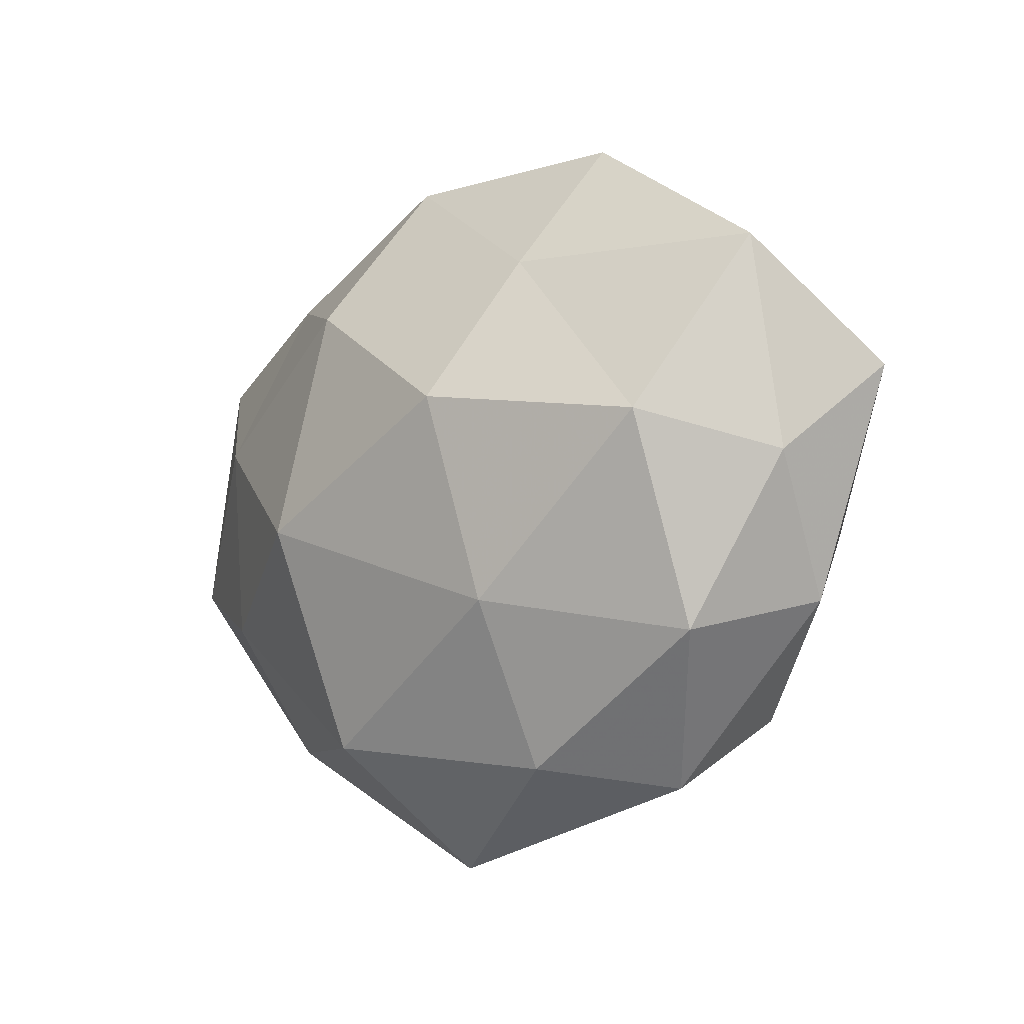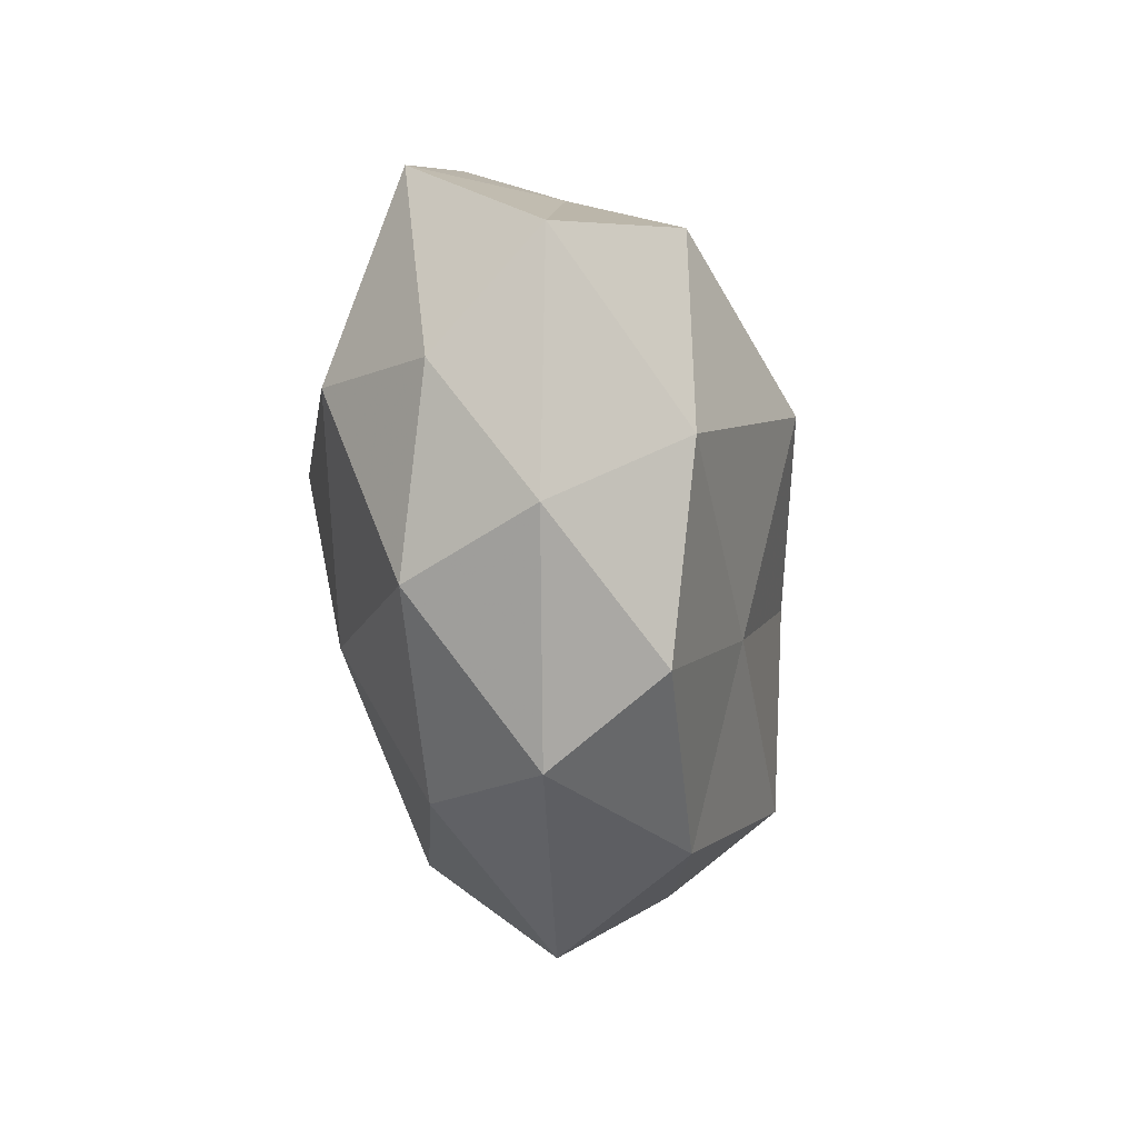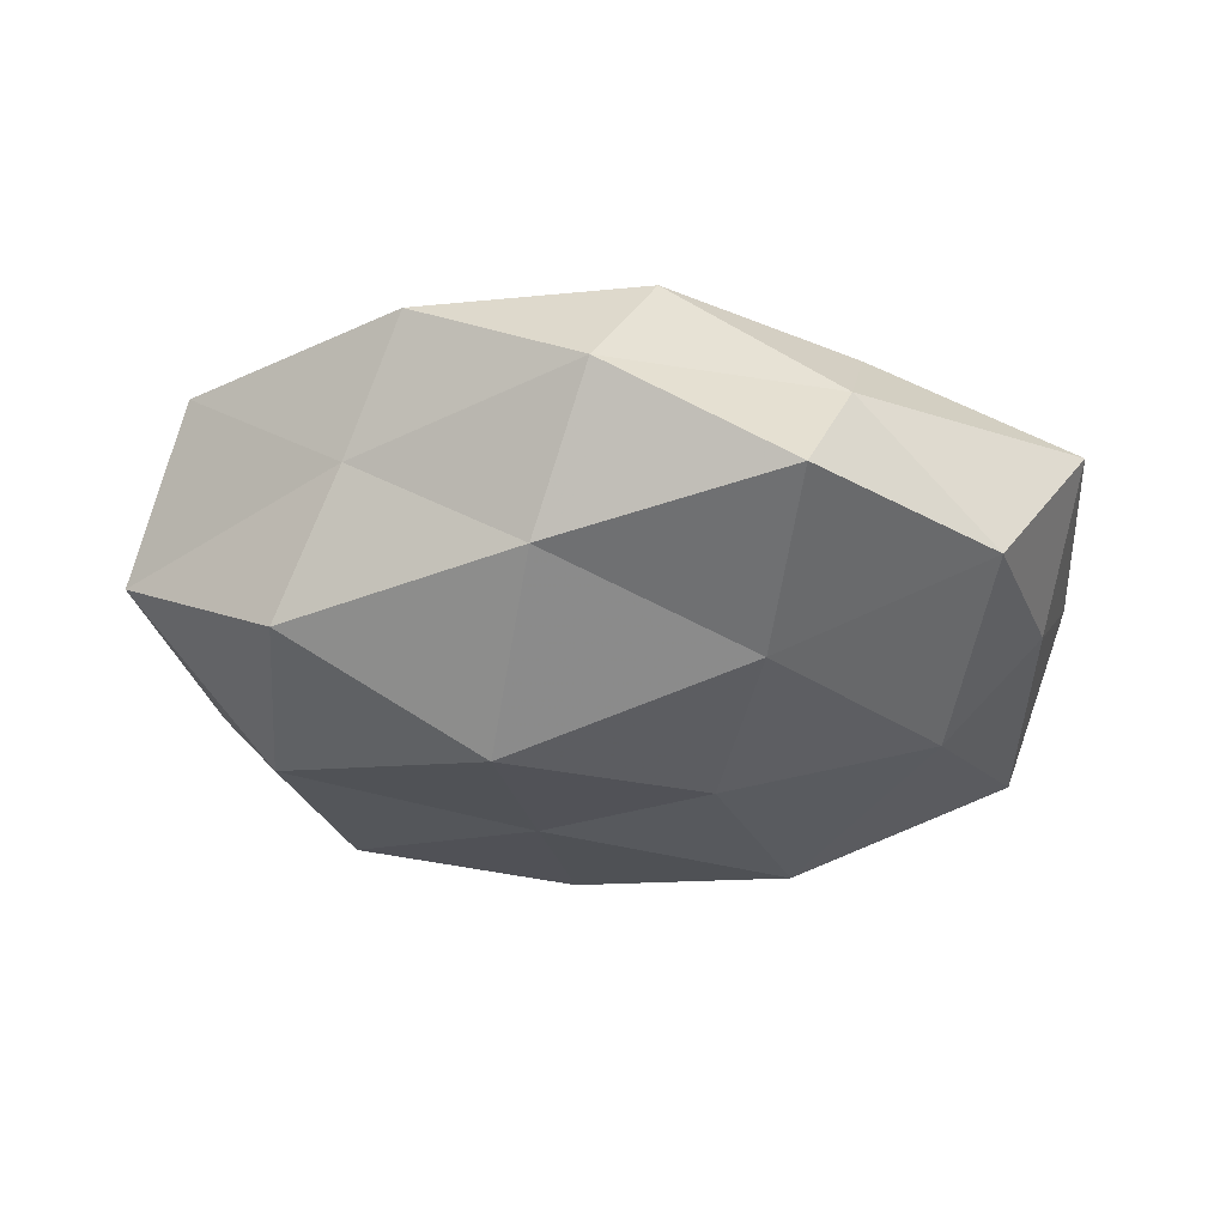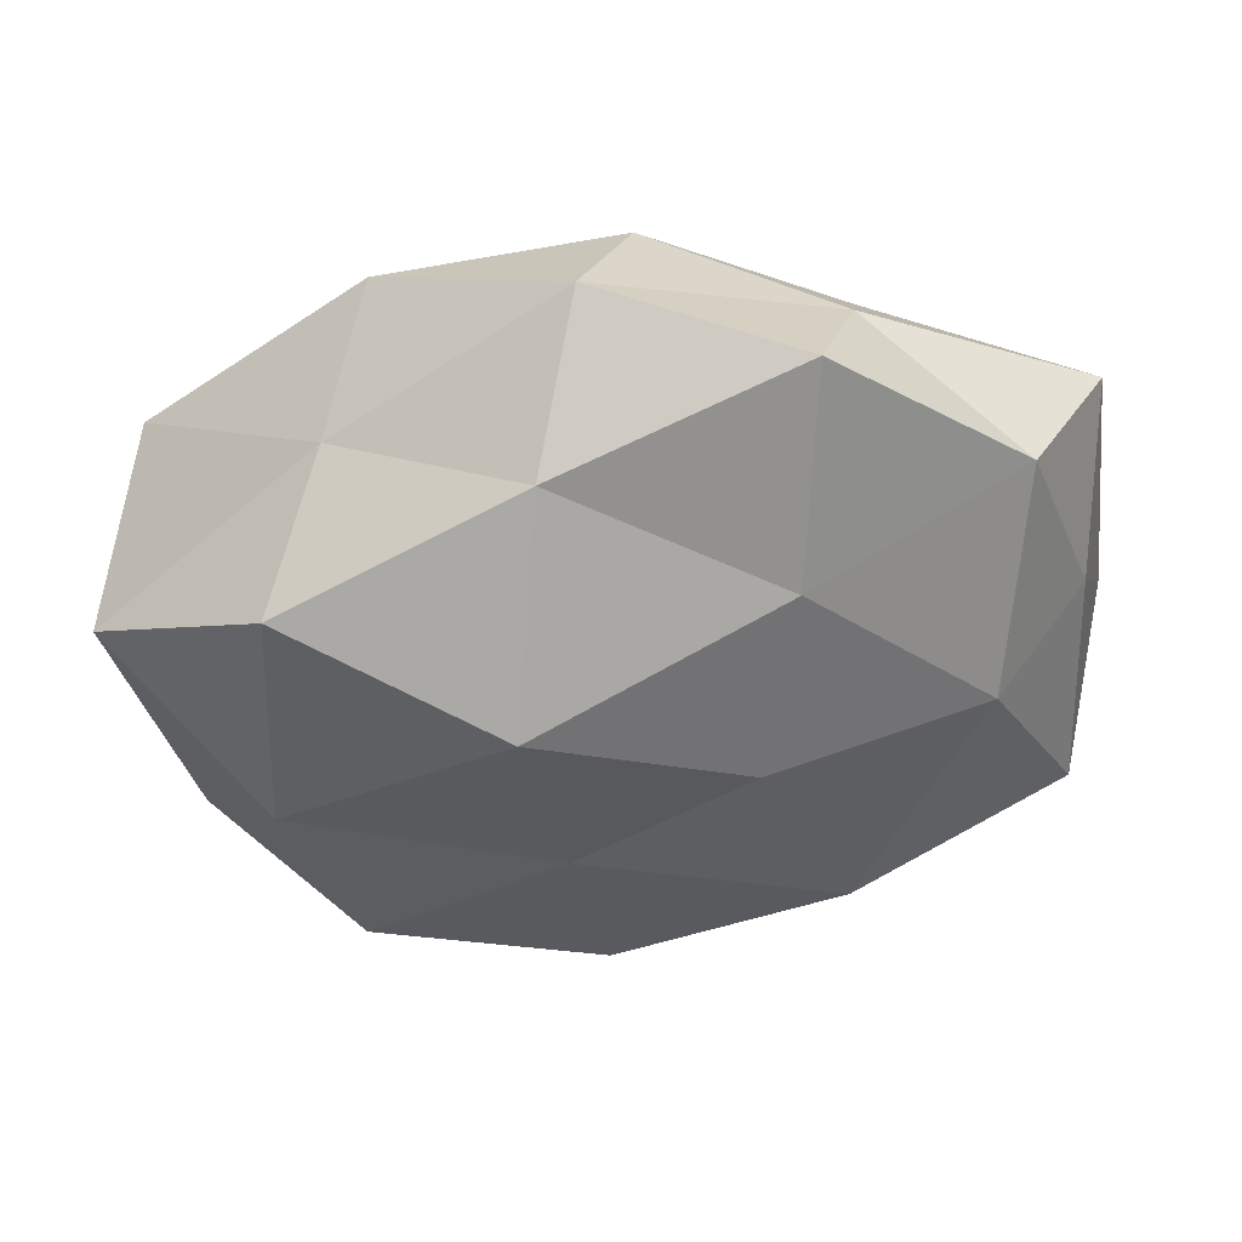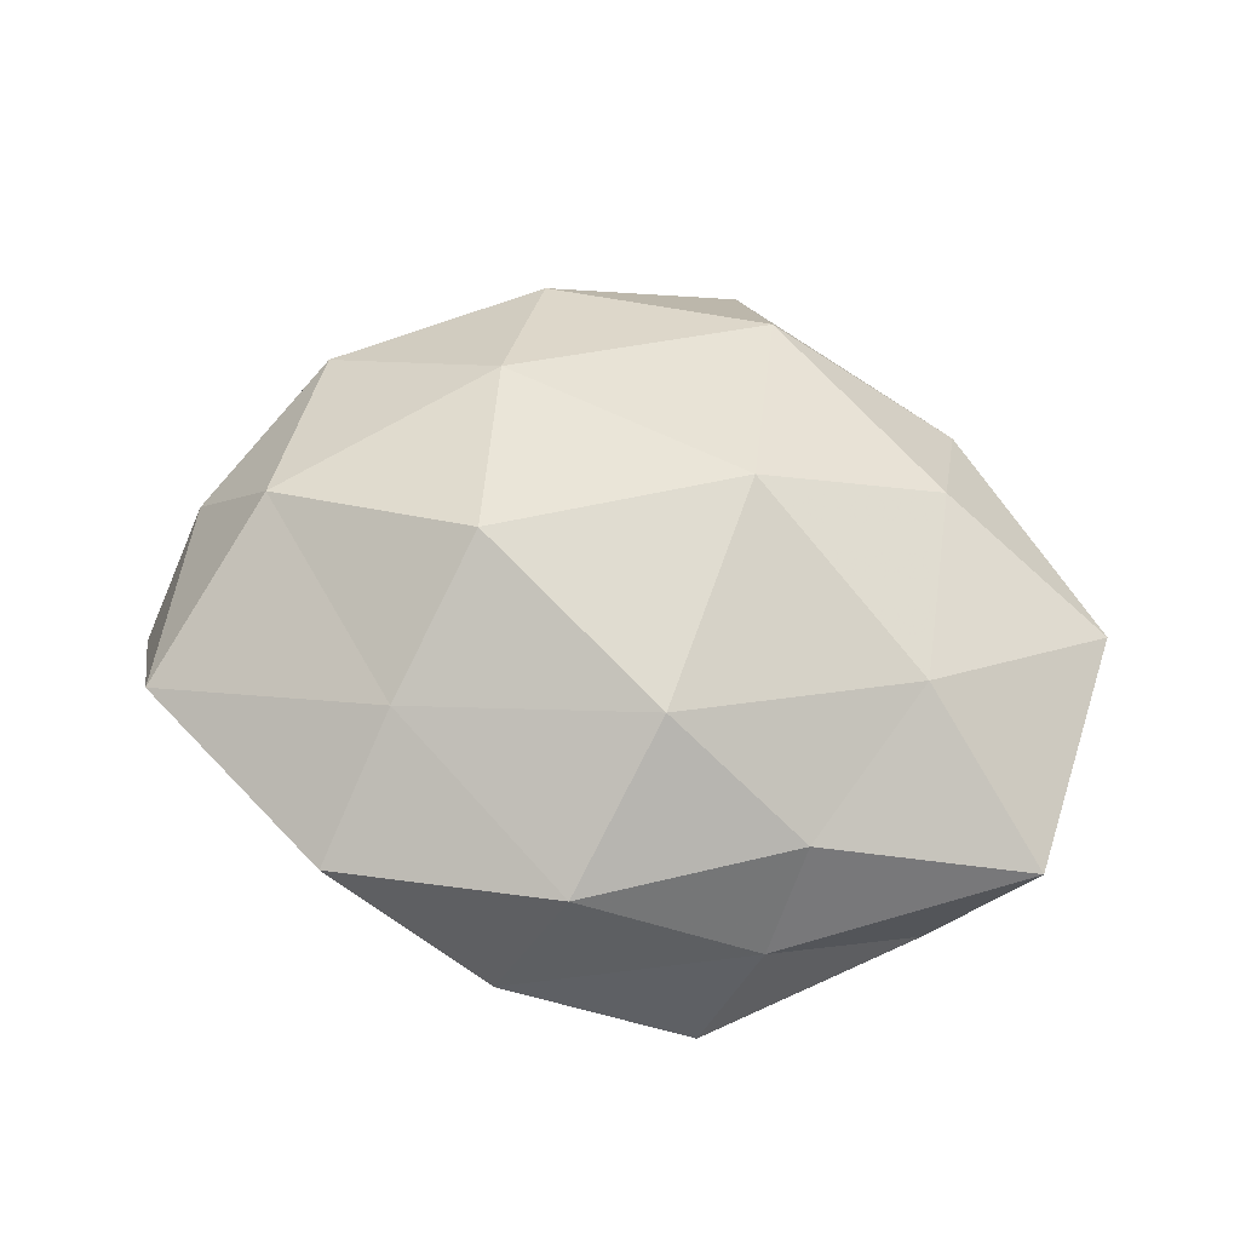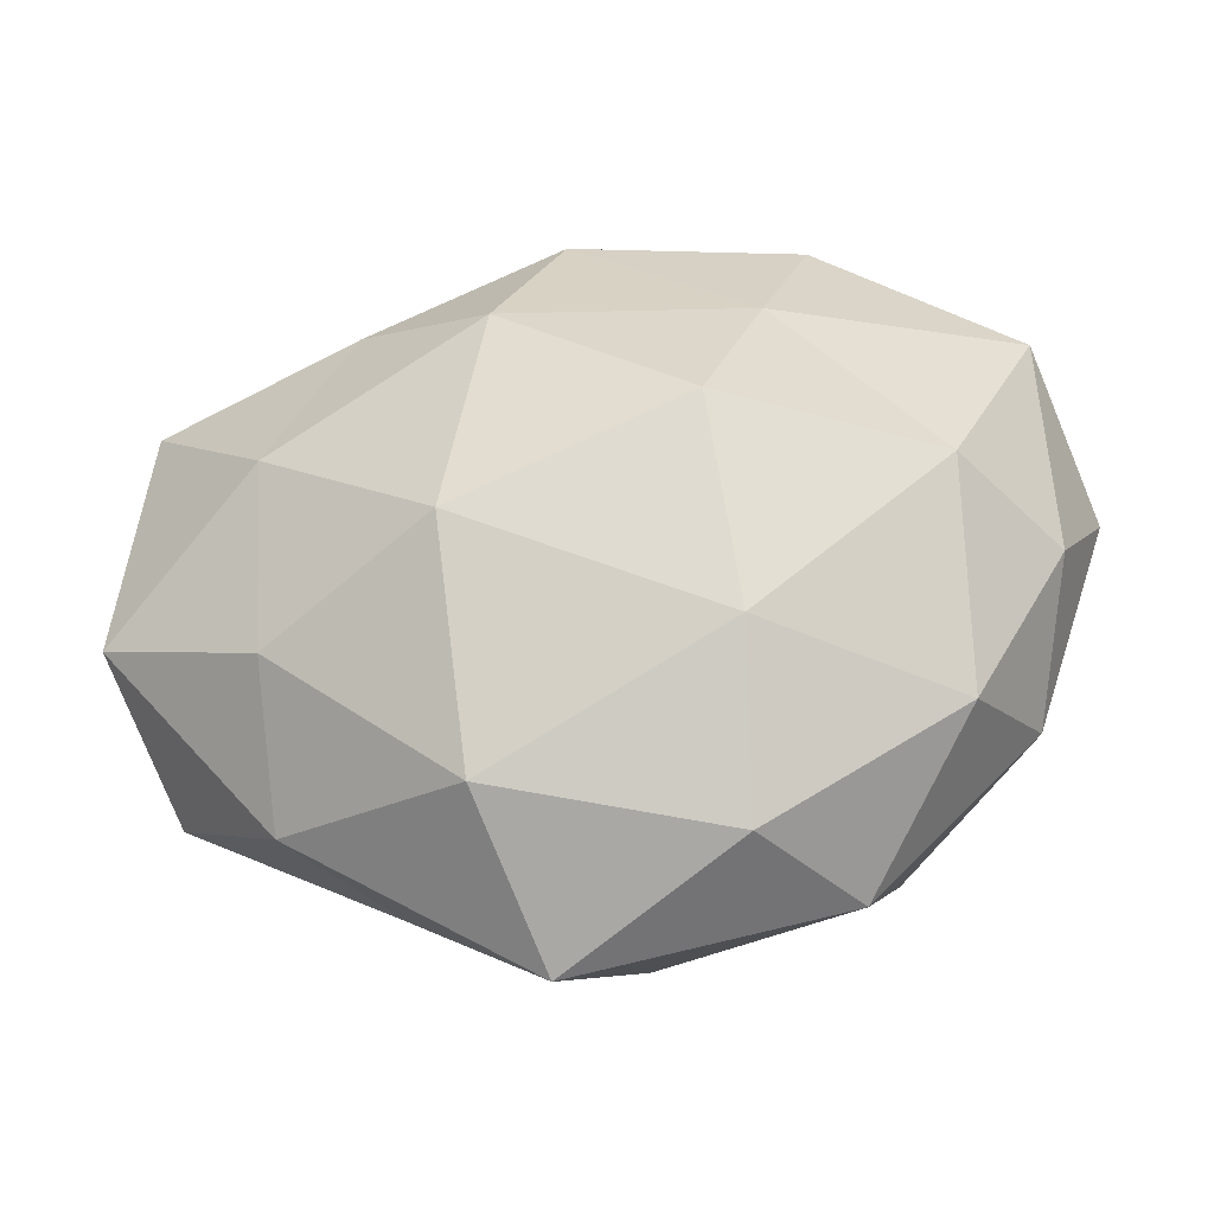
<metadata>
{"format":"obj","ext":"obj","renderer":"f3d","projection":"perspective","resolution":1024,"background":"white","views":[{"elev":-12.6,"azim":44.7,"up":"+Y"},{"elev":-28.1,"azim":99.3,"up":"+Y"},{"elev":-37.7,"azim":177.2,"up":"+Z"},{"elev":41.5,"azim":173.1,"up":"+Y"},{"elev":60.8,"azim":-168.6,"up":"+Z"},{"elev":-33.3,"azim":7.7,"up":"+Y"}]}
</metadata>
<code>
v 0.002913 -0.0414 -0.01508
v 0.04013 -0.007887 -0.02086
v 0.04127 -0.02425 0.0112
v 0.01702 -0.03921 0.01266
v -0.05798 -0.006932 0.006343
v 0.04843 -0.01954 -0.005221
v 0.01065 0.03328 -0.018
v -0.05438 0.02425 0.004806
v -0.01458 -0.006701 0.02929
v 0.01417 0.009002 -0.03014
v -0.01628 0.01949 -0.02214
v -0.05171 -0.02166 -0.01097
v 0.01774 -0.01922 0.02361
v -0.01854 0.04428 -0.01451
v -0.005698 -0.04999 0.001998
v -0.02404 -0.03626 -0.008948
v -0.01014 0.02278 0.02514
v 0.03924 0.01988 -0.02024
v 0.02557 0.04155 0.008656
v -0.03774 0.0096 0.01851
v 0.02806 -0.04139 -0.002127
v 0.01436 0.006371 0.02951
v -0.03619 -0.03225 0.004799
v 0.03181 0.03085 -0.00517
v 0.02061 0.025 0.01929
v 0.03135 -0.03178 -0.01657
v -0.04258 0.02716 -0.01243
v -0.02789 0.03012 0.01366
v -0.03626 -0.01597 0.01761
v 0.05778 0.009282 -0.007322
v 0.04114 0.001478 0.02091
v -0.0237 -0.0258 -0.02285
v 0.004774 0.04704 -0.002703
v -0.01228 -0.03472 0.0191
v -0.003121 0.04171 0.01343
v -0.03897 0.000871 -0.02057
v 0.008322 -0.01726 -0.02233
v -0.0123 -0.003179 -0.0255
v -0.02494 0.03848 0.0009642
v -0.05159 0.005259 -0.007341
v 0.05243 -0.003025 0.006541
v 0.05086 0.02376 0.009912
f 10 11 7
f 4 3 13
f 7 11 14
f 1 15 16
f 2 10 18
f 18 10 7
f 8 5 20
f 20 9 17
f 21 3 4
f 6 3 21
f 21 15 1
f 21 4 15
f 22 9 13
f 17 9 22
f 5 12 23
f 23 12 16
f 16 15 23
f 7 24 18
f 17 22 25
f 26 2 6
f 26 21 1
f 26 6 21
f 27 14 11
f 28 8 20
f 28 20 17
f 20 5 29
f 20 29 9
f 29 5 23
f 2 30 6
f 2 18 30
f 30 18 24
f 3 31 13
f 13 31 22
f 25 22 31
f 1 16 32
f 32 16 12
f 14 33 7
f 33 24 7
f 33 19 24
f 13 34 4
f 9 34 13
f 15 4 34
f 15 34 23
f 9 29 34
f 23 34 29
f 17 25 35
f 35 25 19
f 28 17 35
f 35 19 33
f 27 11 36
f 32 12 36
f 37 10 2
f 26 1 37
f 26 37 2
f 1 32 37
f 10 38 11
f 36 11 38
f 38 32 36
f 37 38 10
f 37 32 38
f 39 27 8
f 39 14 27
f 28 39 8
f 39 33 14
f 28 35 39
f 35 33 39
f 8 40 5
f 5 40 12
f 8 27 40
f 36 12 40
f 40 27 36
f 6 41 3
f 6 30 41
f 3 41 31
f 42 24 19
f 19 25 42
f 30 24 42
f 25 31 42
f 41 30 42
f 42 31 41

</code>
